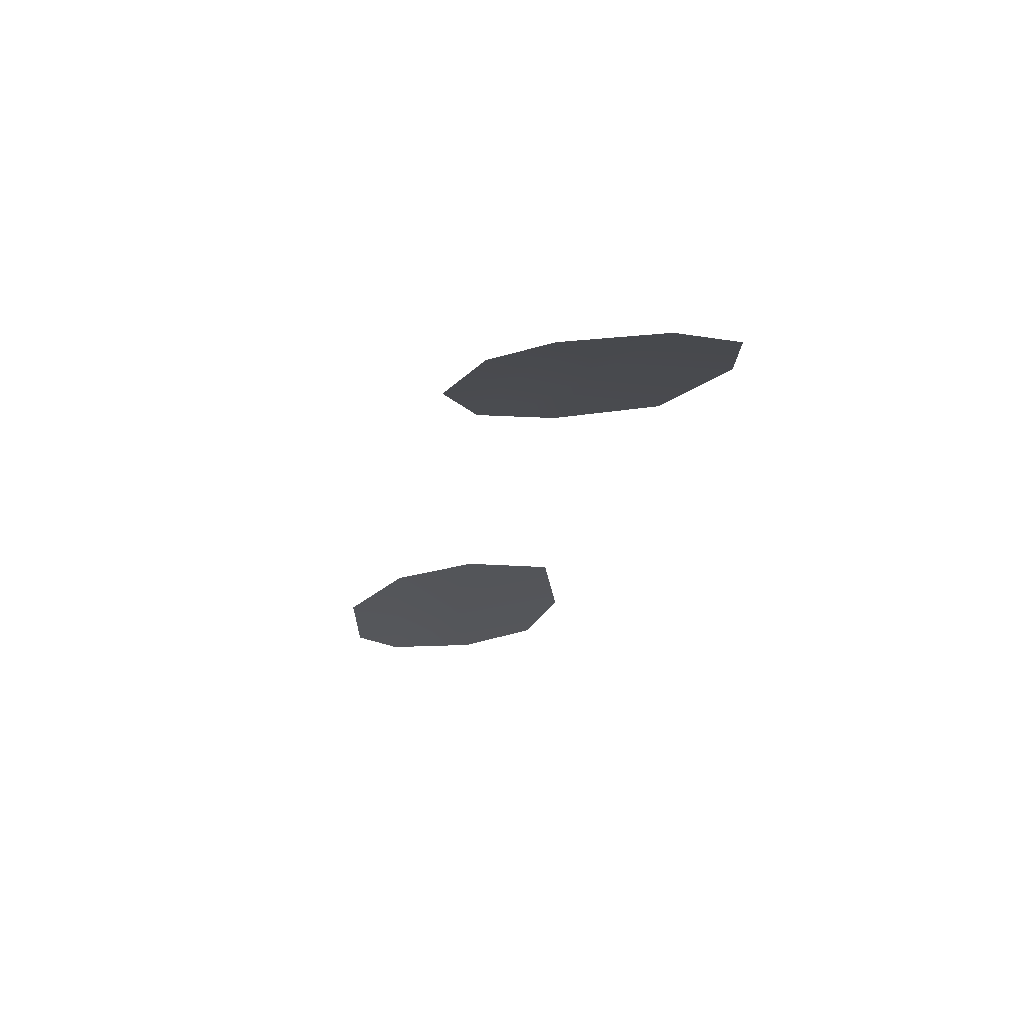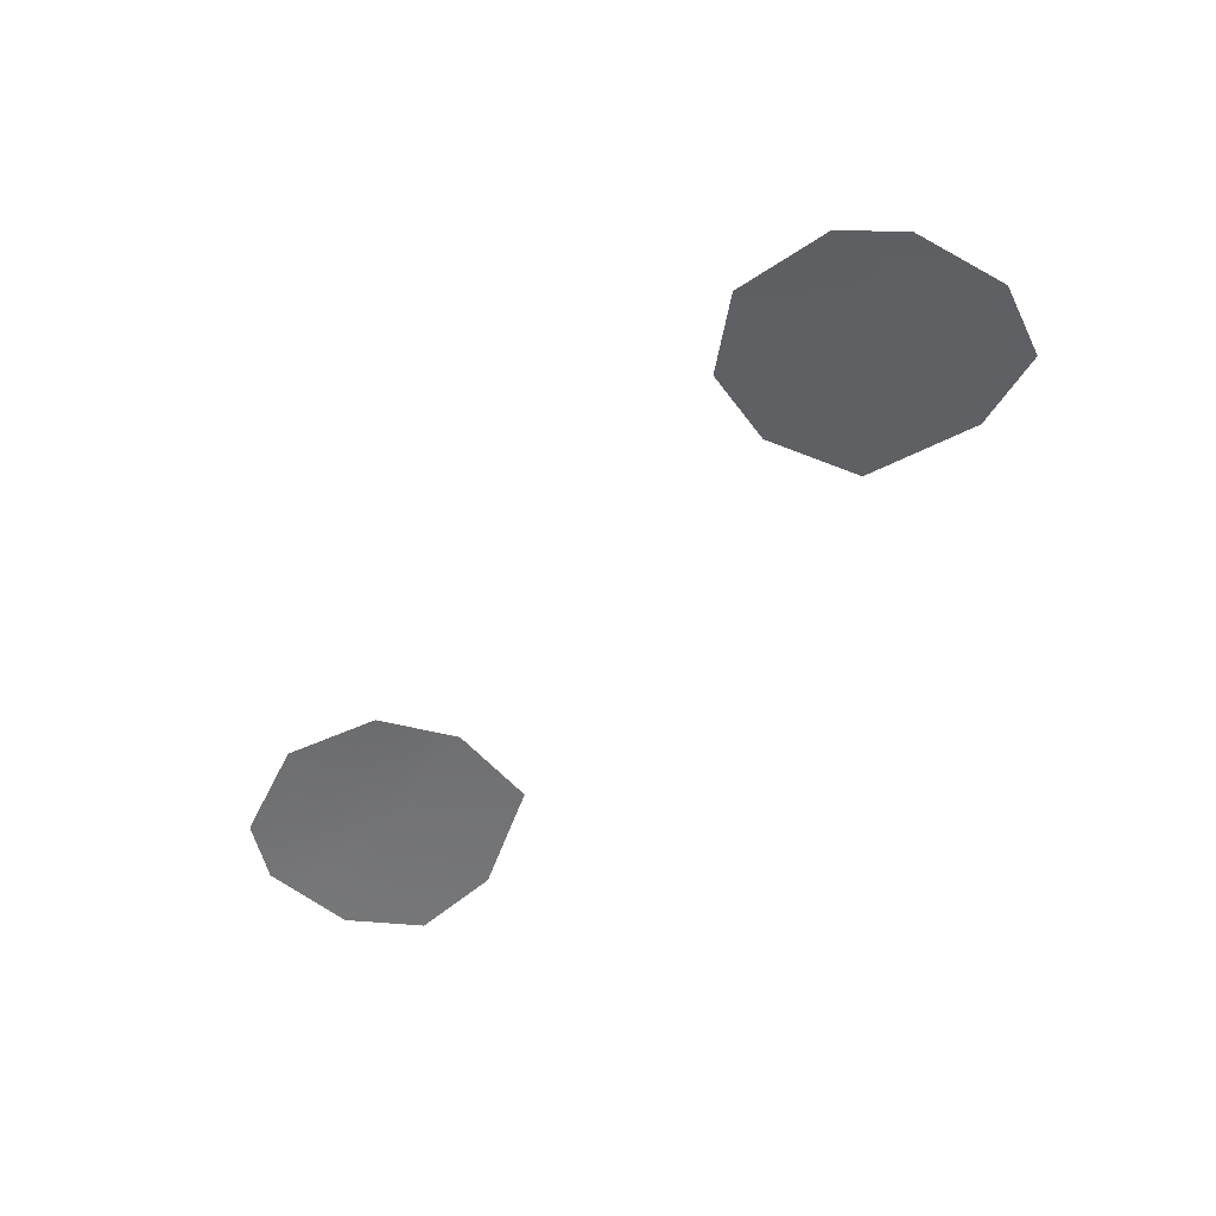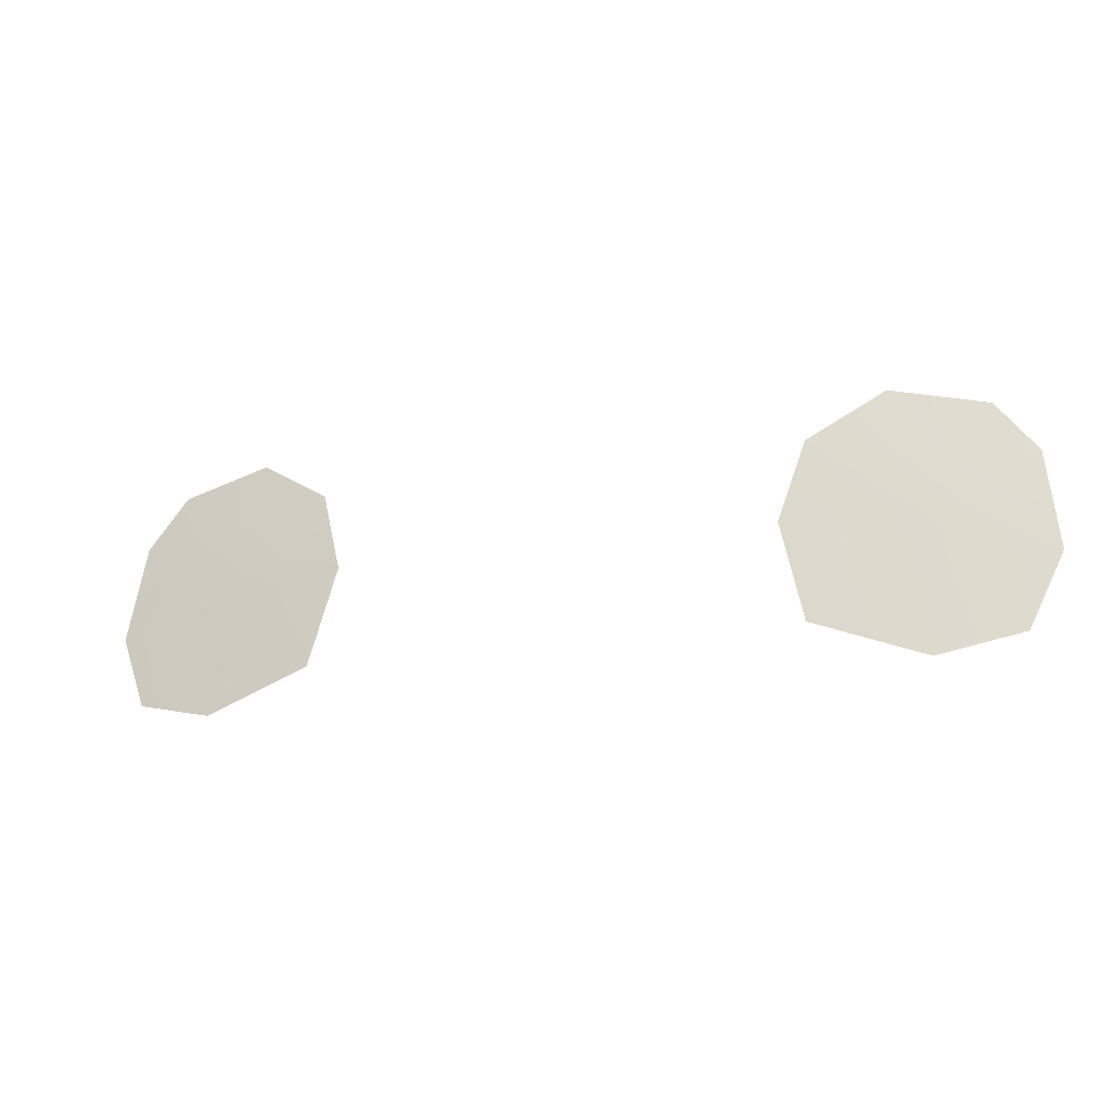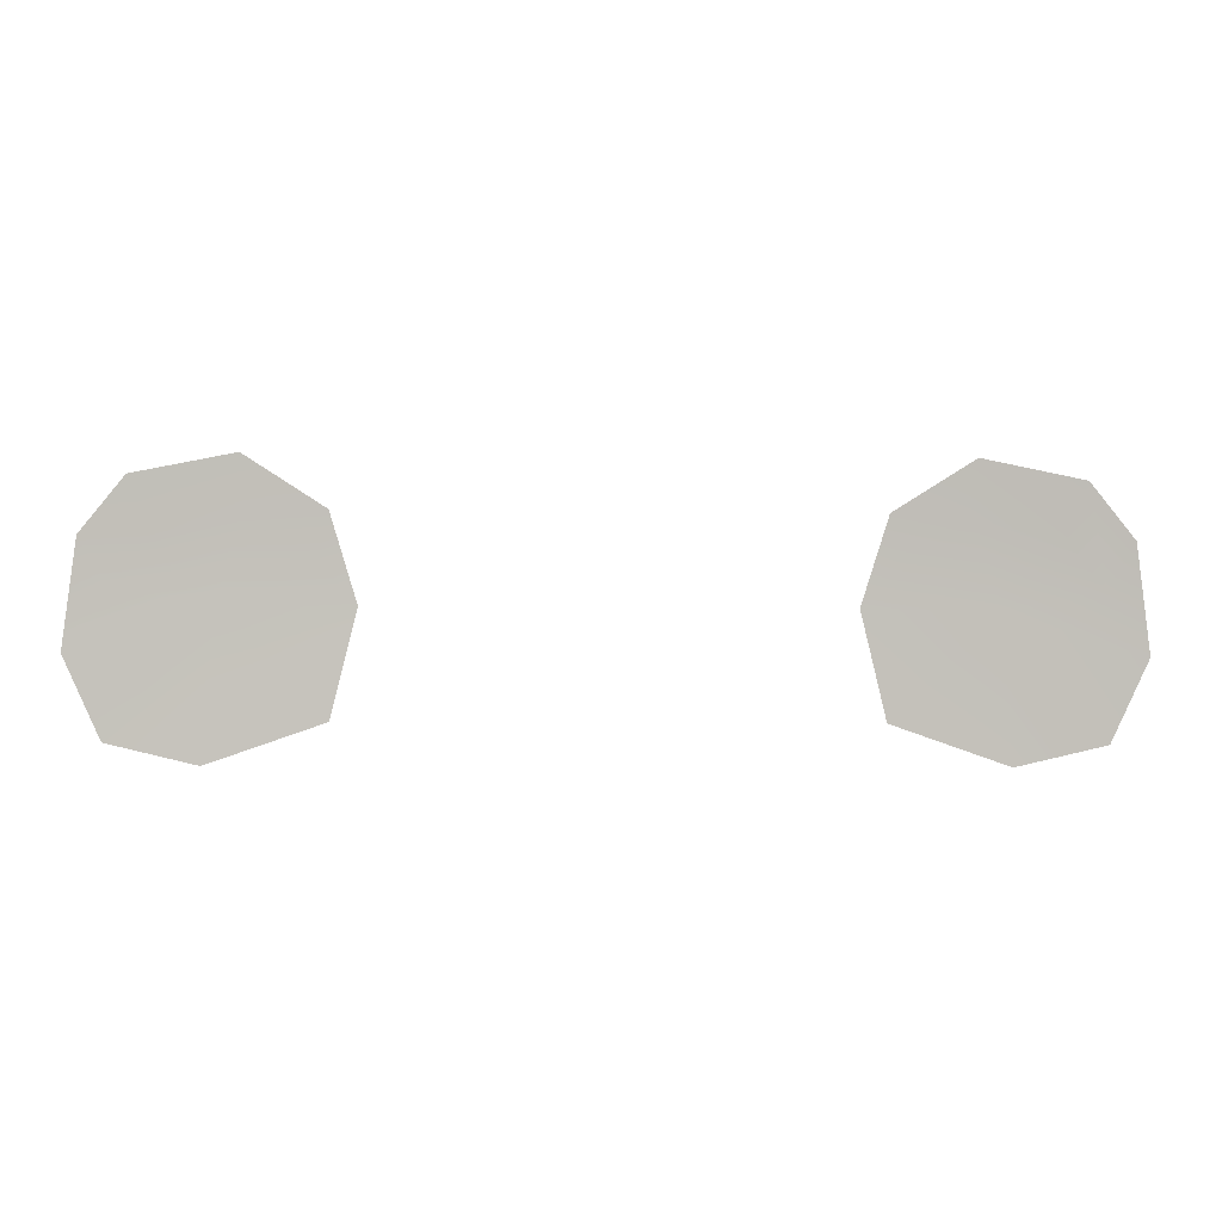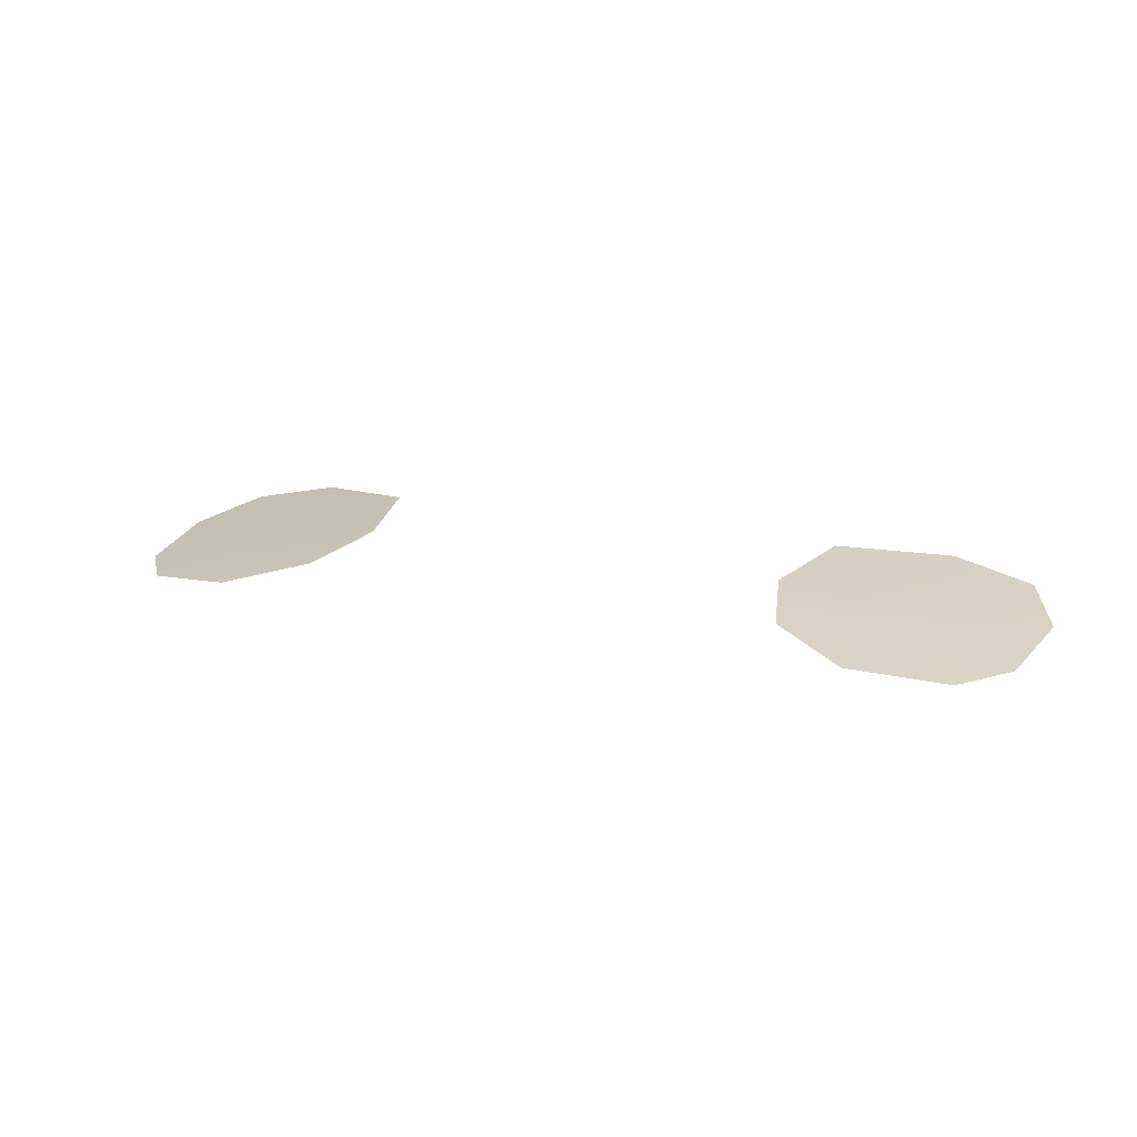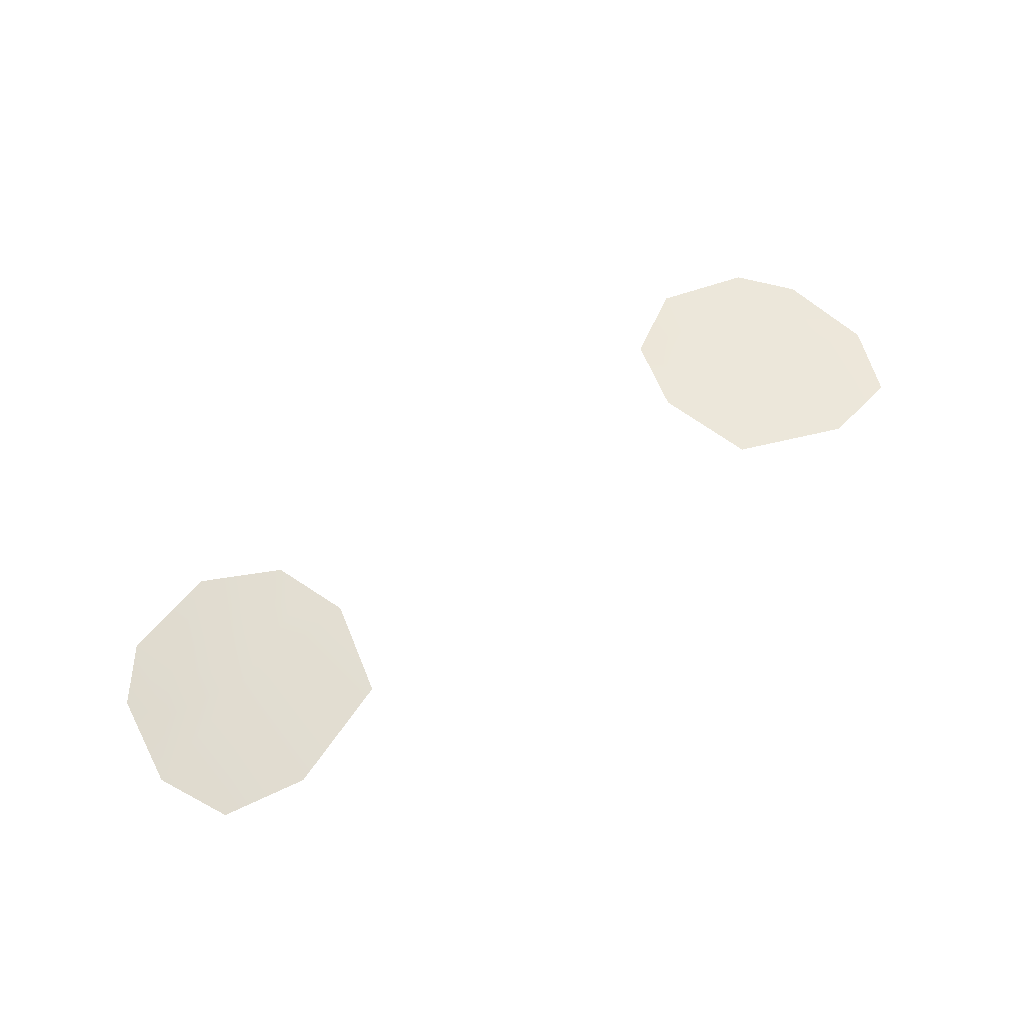
<metadata>
{"format":"obj","ext":"obj","renderer":"f3d","projection":"perspective","resolution":1024,"background":"white","views":[{"elev":-21.2,"azim":-102.2,"up":"+Z"},{"elev":-55.0,"azim":-130.0,"up":"+Z"},{"elev":-17.9,"azim":18.8,"up":"+Y"},{"elev":-6.5,"azim":177.6,"up":"+Y"},{"elev":15.9,"azim":-155.5,"up":"+Z"},{"elev":62.7,"azim":-35.4,"up":"+Z"}]}
</metadata>
<code>
g Shield_Skull_Eyes
v 0.9815 0.4506 0.4374
v 1.142 0.6241 0.3862
v 1.241 0.497 0.391
v 1.311 0.6185 0.359
v 1.349 0.3314 0.3969
v 1.241 0.497 0.391
v 1.142 0.6241 0.3862
v 1.193 0.7694 0.3521
v 0.922 0.8305 0.3796
v 0.9141 0.6756 0.4092
v 0.7046 0.6964 0.4286
v 0.7307 0.5626 0.4489
v 0.6322 0.4596 0.4743
v 1.142 0.6241 0.3862
v 0.9815 0.4506 0.4374
v 0.9141 0.6756 0.4092
v 0.7307 0.5626 0.4489
v 0.6322 0.4596 0.4743
v 0.7027 0.1714 0.5074
v 1.017 0.05951 0.4841
v 1.253 0.115 0.4417
v 1.349 0.3314 0.3969
v 1.241 0.497 0.391
v -1.309 0.6185 0.3634
v -1.24 0.497 0.3952
v -1.347 0.3314 0.4014
v -1.191 0.7694 0.3561
v -1.141 0.6241 0.39
v -0.9202 0.8305 0.3827
v -0.9122 0.6756 0.4123
v -0.7026 0.6964 0.431
v -0.7286 0.5626 0.4514
v -0.6301 0.4596 0.4764
v -0.7005 0.1714 0.5098
v -0.9795 0.4506 0.4408
v -0.6301 0.4596 0.4764
v -1.014 0.05951 0.4876
v -0.7286 0.5626 0.4514
v -1.251 0.115 0.4459
v -0.9122 0.6756 0.4123
v -1.347 0.3314 0.4014
v -1.141 0.6241 0.39
v -1.24 0.497 0.3952
g Shield_Skull_Eyes_0
f 3 2 1
f 6 5 4
f 6 4 7
f 4 8 7
f 7 8 9
f 10 7 9
f 10 9 11
f 12 10 11
f 12 11 13
f 16 15 14
f 17 15 16
f 15 17 18
f 15 18 19
f 15 19 20
f 15 20 21
f 15 21 22
f 23 15 22
f 26 25 24
f 27 24 25
f 28 27 25
f 27 28 29
f 28 30 29
f 29 30 31
f 30 32 31
f 31 32 33
f 36 35 34
f 34 35 37
f 38 35 36
f 37 35 39
f 40 35 38
f 39 35 41
f 42 35 40
f 41 35 43
f 42 43 35

</code>
